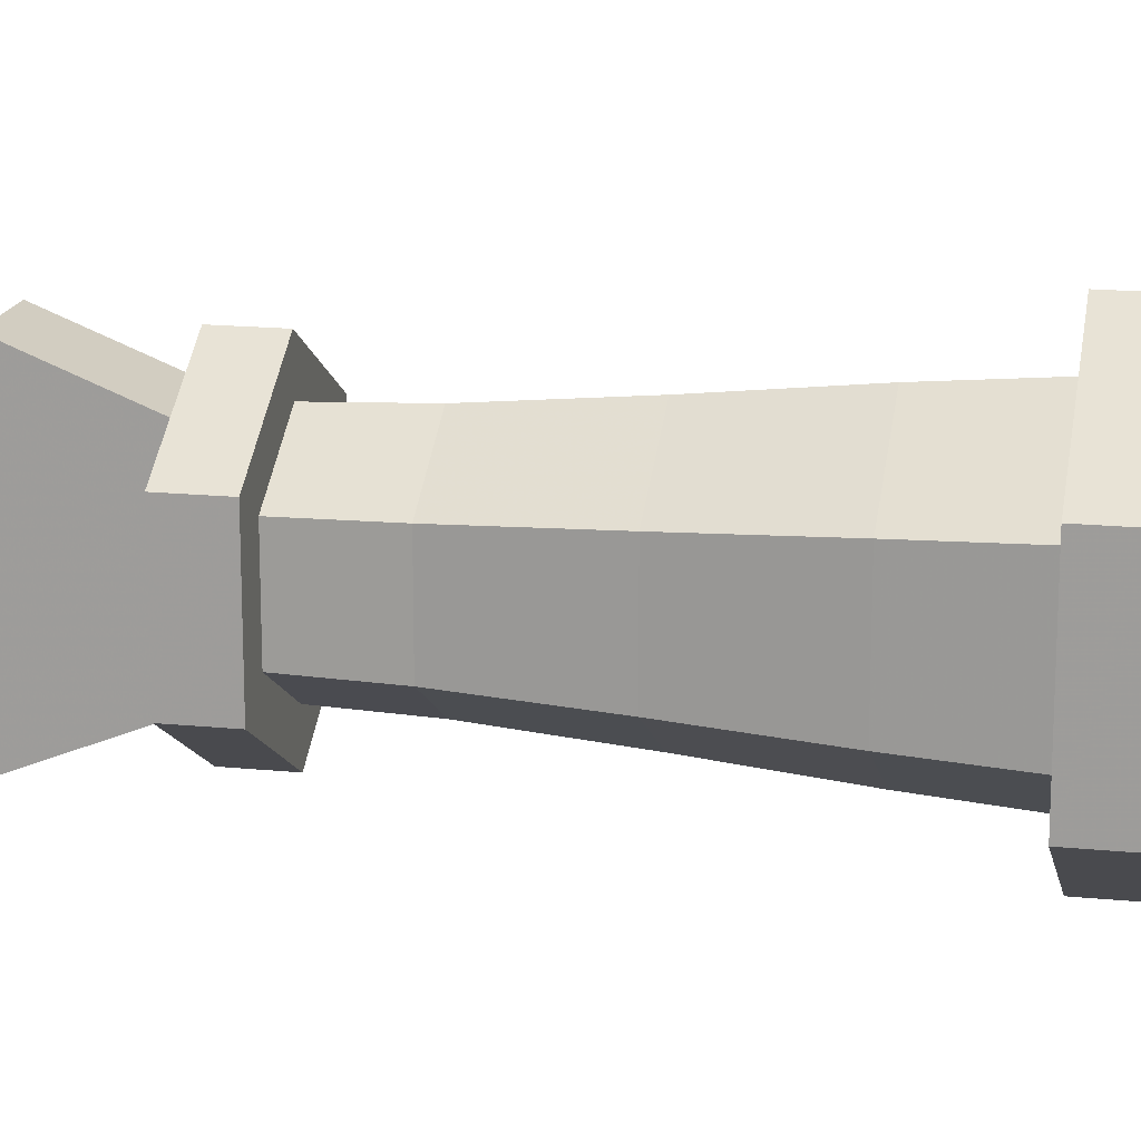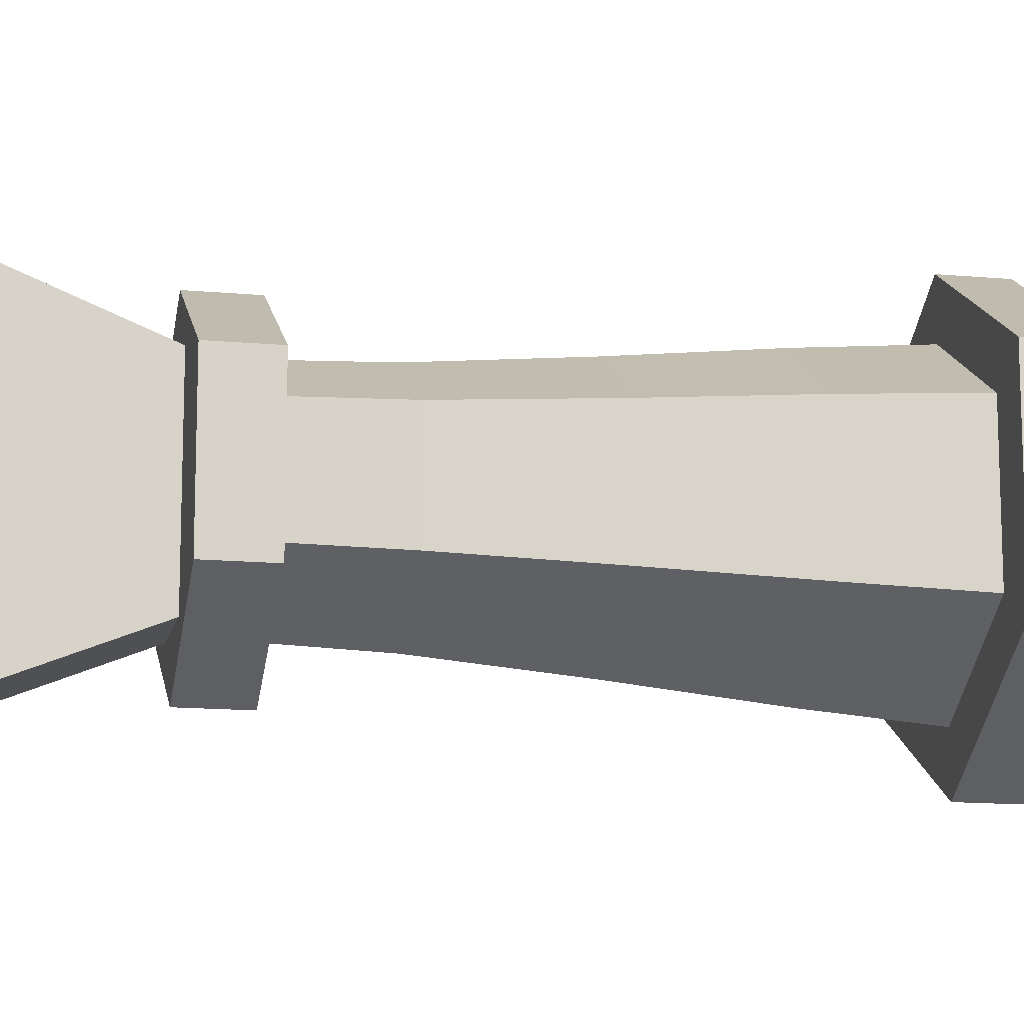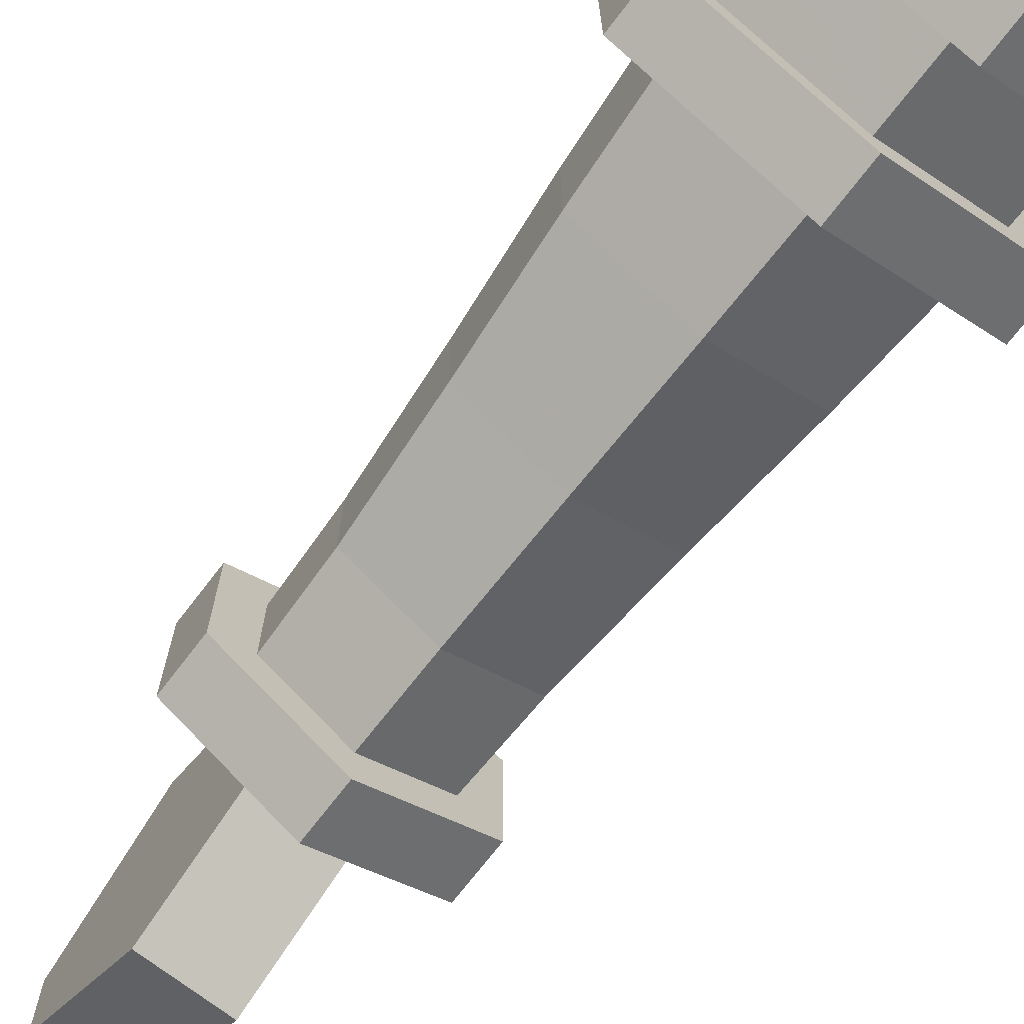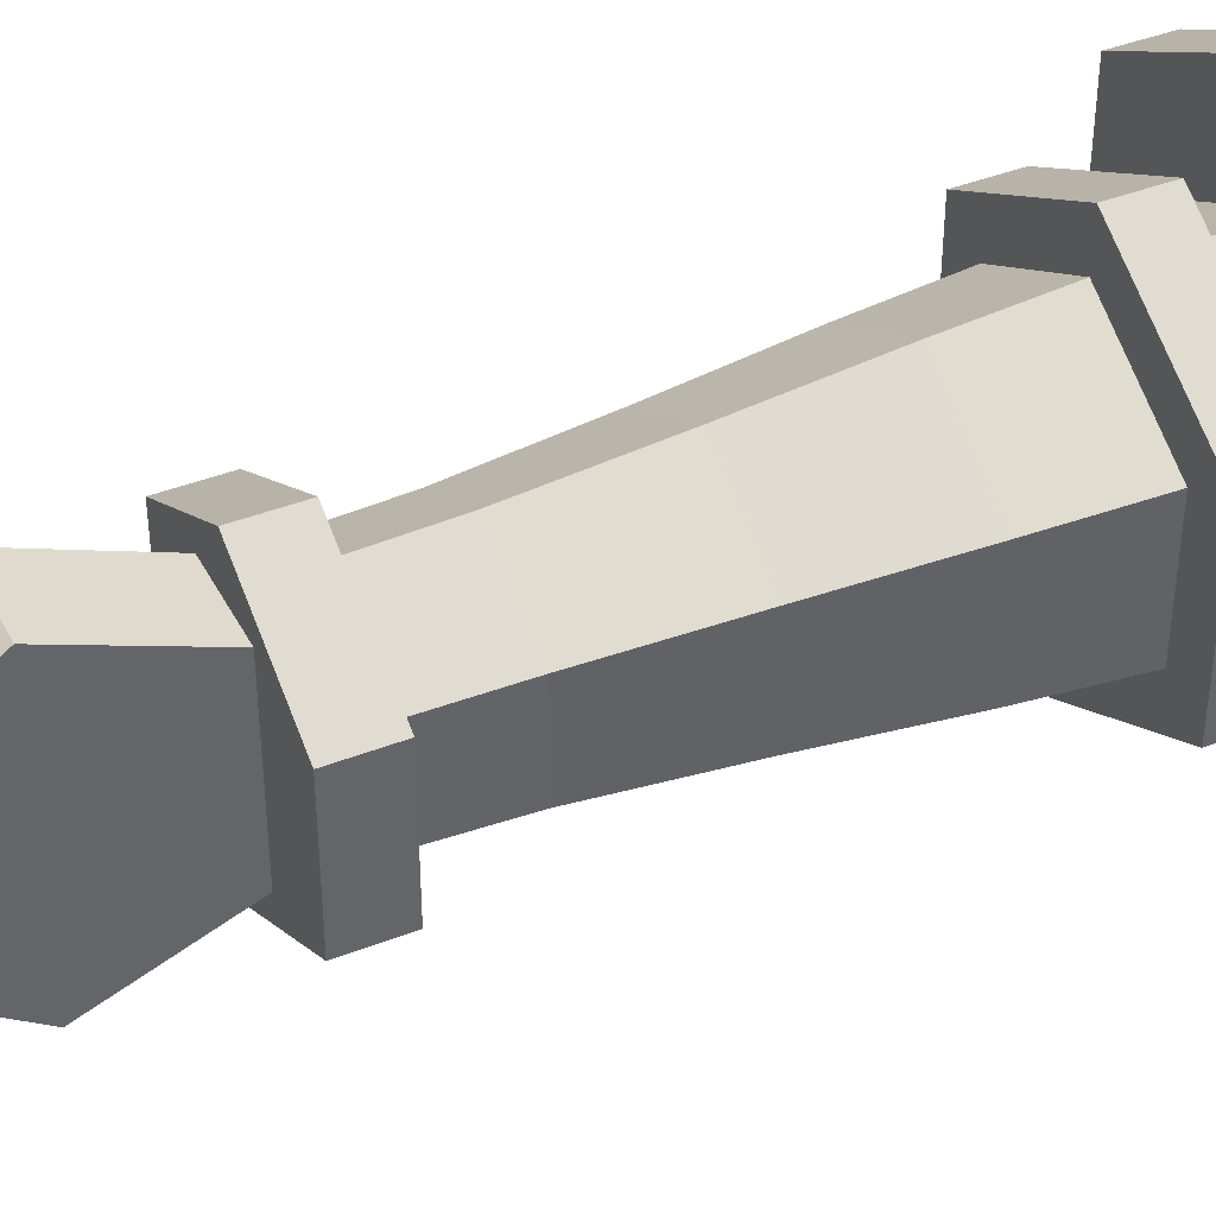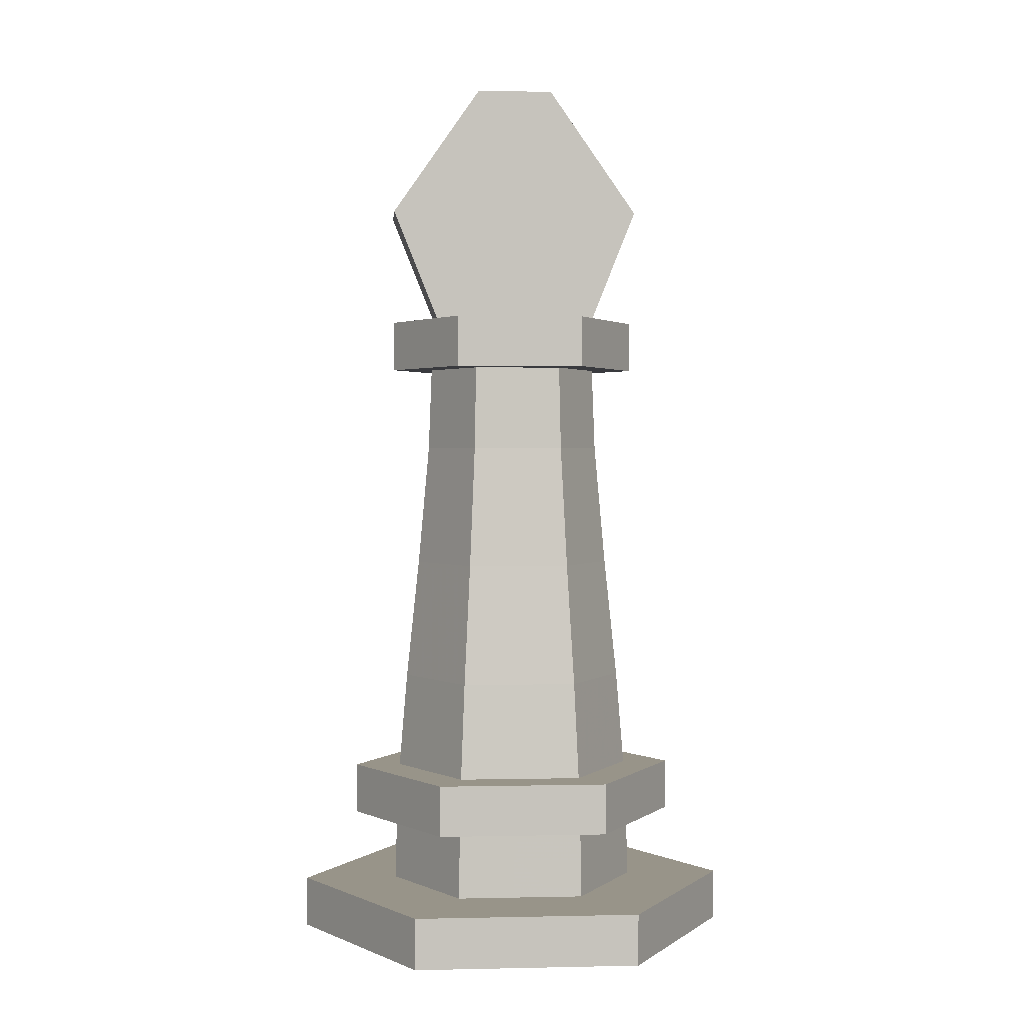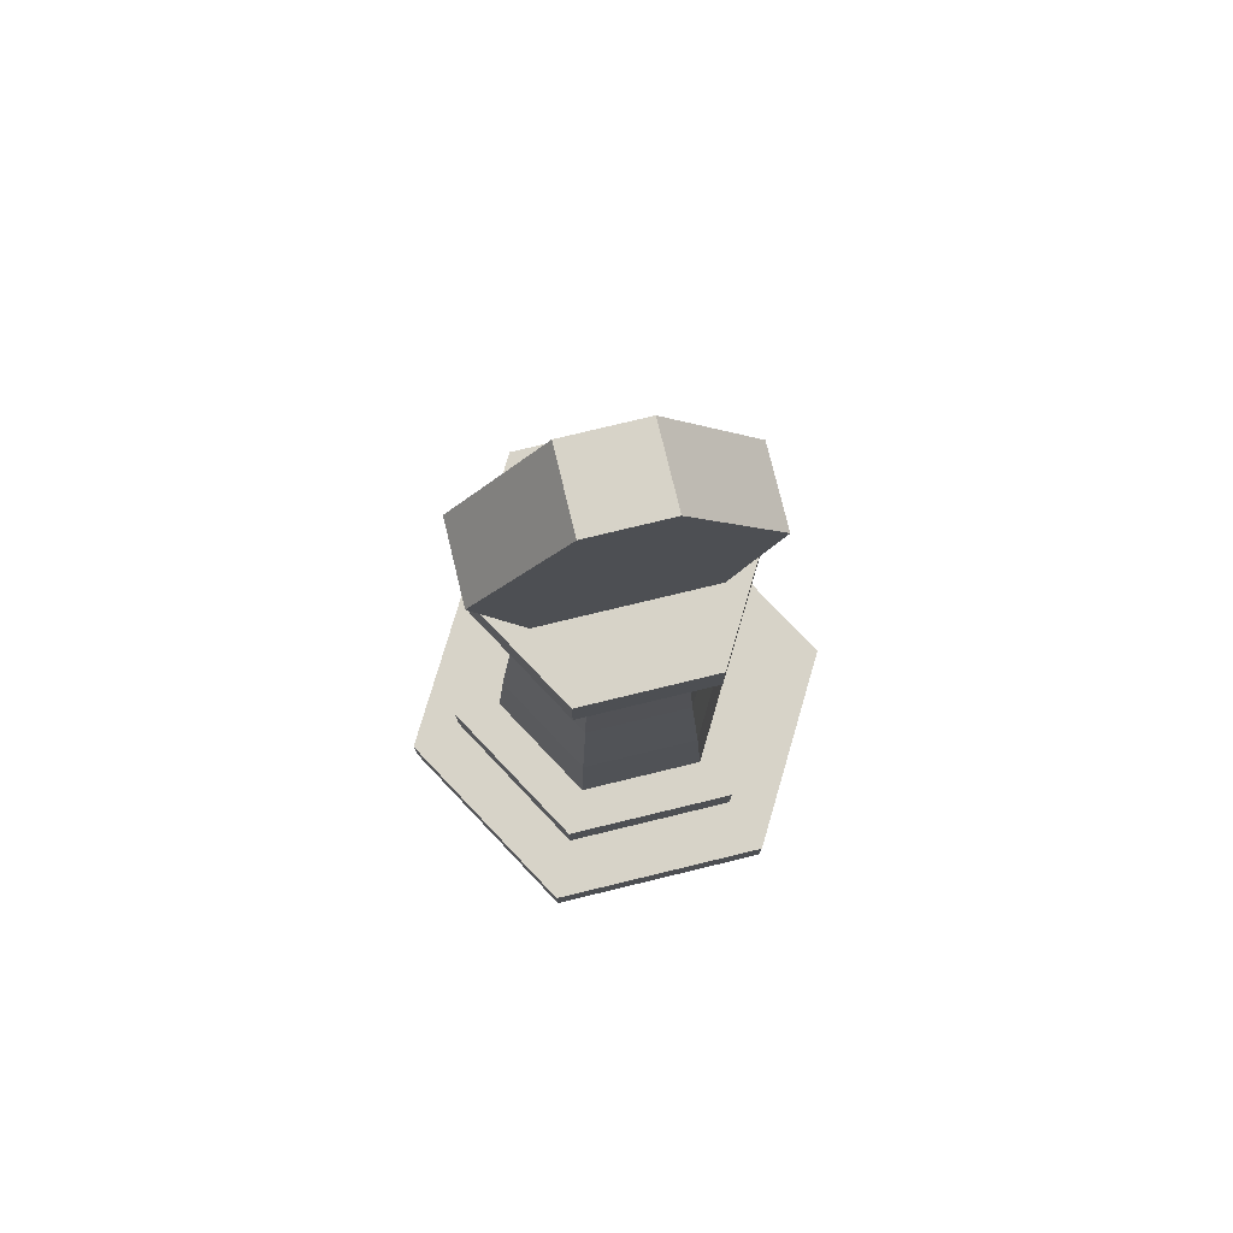
<metadata>
{"format":"obj","ext":"obj","renderer":"f3d","projection":"perspective","resolution":1024,"background":"white","views":[{"elev":17.0,"azim":-78.7,"up":"+Z"},{"elev":-13.8,"azim":-101.6,"up":"+Z"},{"elev":-71.9,"azim":-37.5,"up":"+Z"},{"elev":41.0,"azim":-115.5,"up":"+Z"},{"elev":1.7,"azim":-94.5,"up":"+Y"},{"elev":77.2,"azim":76.4,"up":"+Y"}]}
</metadata>
<code>
v 0 0.4 -1.742
v -1.509 0.4 -0.8712
v -1.509 0.4 0.8712
v 0 0.4 1.742
v 1.509 0.4 0.8712
v 1.509 0.4 -0.8712
v -1.509 0 -0.8712
v 0 0 -1.742
v -1.509 0 0.8712
v 0 0 1.742
v 1.509 0 0.8712
v 1.509 0 -0.8712
v 0 5.1 -1
v -0.866 5.1 -0.5
v -0.866 5.1 0.5
v 0 5.1 1
v 0.866 5.1 0.5
v 0.866 5.1 -0.5
v -0.866 4.7 -0.5
v 0 4.7 -1
v -0.866 4.7 0.5
v 0 4.7 1
v 0.866 4.7 0.5
v 0.866 4.7 -0.5
v 0 5 -0.67
v -0.5802 5 -0.335
v -0.5802 5 0.335
v 0 5 0.67
v 0.5802 5 0.335
v 0.5802 5 -0.335
v -0.866 0.2 -0.5
v 0 0.2 -1
v -0.866 0.2 0.5
v 0 0.2 1
v 0.866 0.2 0.5
v 0.866 0.2 -0.5
v 0 4.04 -0.7065
v 0 3.08 -0.7927
v 0 2.12 -0.8935
v 0 1.16 -0.9739
v 0.8434 1.16 -0.487
v 0.7738 2.12 -0.4468
v 0.6865 3.08 -0.3964
v 0.6119 4.04 -0.3533
v 0.6119 4.04 0.3533
v 0.6865 3.08 0.3964
v 0.7738 2.12 0.4468
v 0.8434 1.16 0.487
v 0 1.16 0.9739
v 0 2.12 0.8935
v 0 3.08 0.7927
v 0 4.04 0.7065
v -0.6119 4.04 0.3533
v -0.6865 3.08 0.3964
v -0.7738 2.12 0.4468
v -0.8434 1.16 0.487
v -0.8434 1.16 -0.487
v -0.7738 2.12 -0.4468
v -0.6865 3.08 -0.3964
v -0.6119 4.04 -0.3533
v 0 1.36 -1.32
v -1.143 1.36 -0.66
v -1.143 1.36 0.66
v 0 1.36 1.32
v 1.143 1.36 0.66
v 1.143 1.36 -0.66
v -1.143 0.96 -0.66
v 0 0.96 -1.32
v -1.143 0.96 0.66
v 0 0.96 1.32
v 1.143 0.96 0.66
v 1.143 0.96 -0.66
v -0.3 7 -0.3
v -0.3 5 -0.6
v -0.3 7 0.3
v -0.3 5 0.6
v -0.3 6 1
v -0.3 6 -1
v 0.3 7 -0.3
v 0.3 5 -0.6
v 0.3 7 0.3
v 0.3 5 0.6
v 0.3 6 1
v 0.3 6 -1
f 2 3 4 5 6 1
f 7 8 12 11 10 9
f 6 12 8 1
f 4 10 11 5
f 2 7 9 3
f 5 11 12 6
f 3 9 10 4
f 1 8 7 2
f 14 15 16 17 18 13
f 19 20 24 23 22 21
f 18 24 20 13
f 16 22 23 17
f 14 19 21 15
f 17 23 24 18
f 15 21 22 16
f 13 20 19 14
f 26 27 28 29 30 25
f 31 32 36 35 34 33
f 41 36 32 40
f 49 34 35 48
f 57 31 33 56
f 48 35 36 41
f 56 33 34 49
f 40 32 31 57
f 25 37 60 26
f 37 38 59 60
f 38 39 58 59
f 39 40 57 58
f 27 53 52 28
f 53 54 51 52
f 54 55 50 51
f 55 56 49 50
f 29 45 44 30
f 45 46 43 44
f 46 47 42 43
f 47 48 41 42
f 26 60 53 27
f 60 59 54 53
f 59 58 55 54
f 58 57 56 55
f 28 52 45 29
f 52 51 46 45
f 51 50 47 46
f 50 49 48 47
f 30 44 37 25
f 44 43 38 37
f 43 42 39 38
f 42 41 40 39
f 62 63 64 65 66 61
f 67 68 72 71 70 69
f 66 72 68 61
f 64 70 71 65
f 62 67 69 63
f 65 71 72 66
f 63 69 70 64
f 61 68 67 62
f 77 78 74 76
f 75 73 78 77
f 83 82 80 84
f 81 83 84 79
f 74 78 84 80
f 78 73 79 84
f 73 75 81 79
f 77 76 82 83
f 76 74 80 82
f 75 77 83 81

</code>
